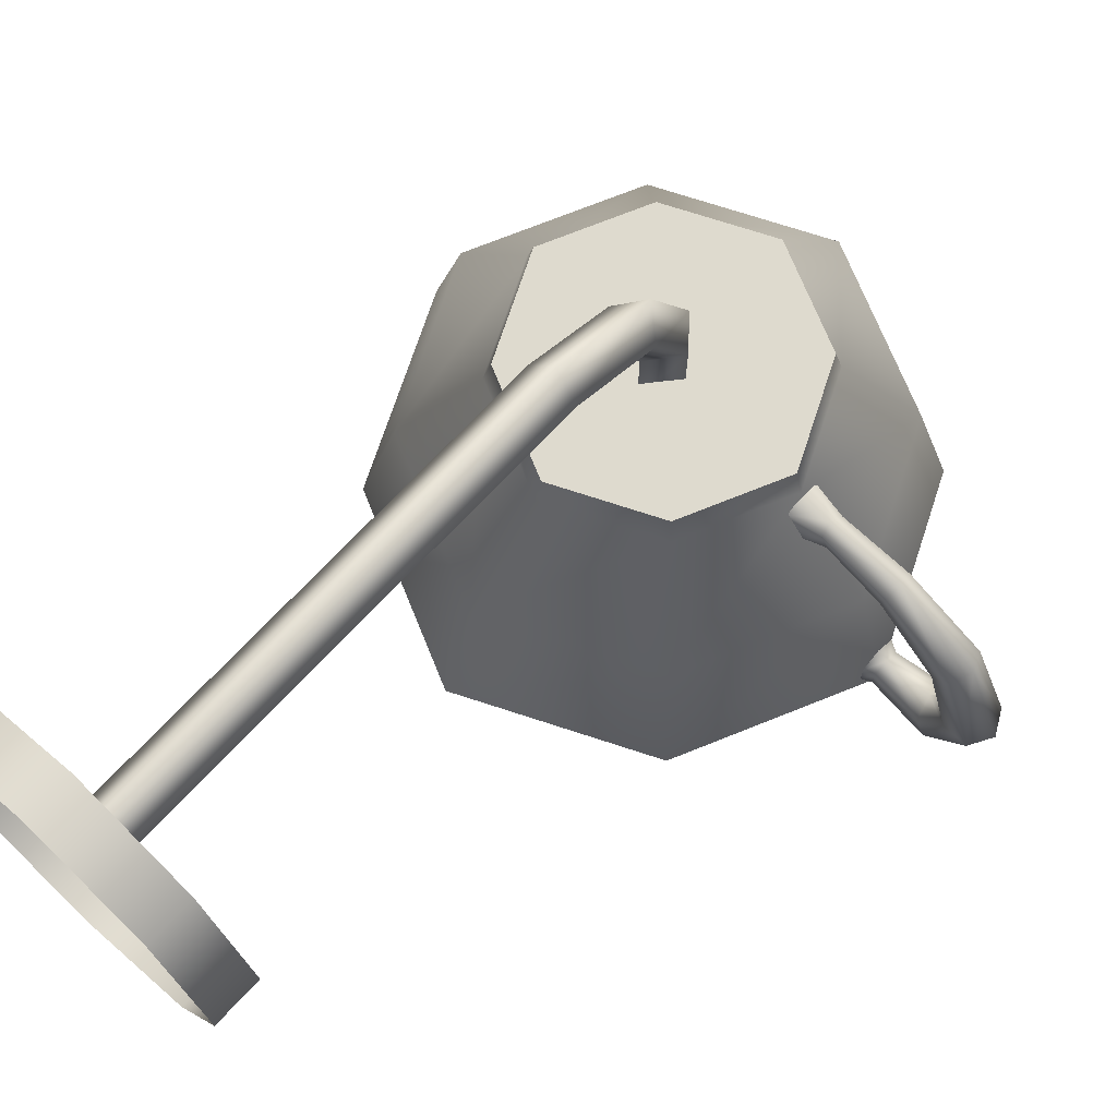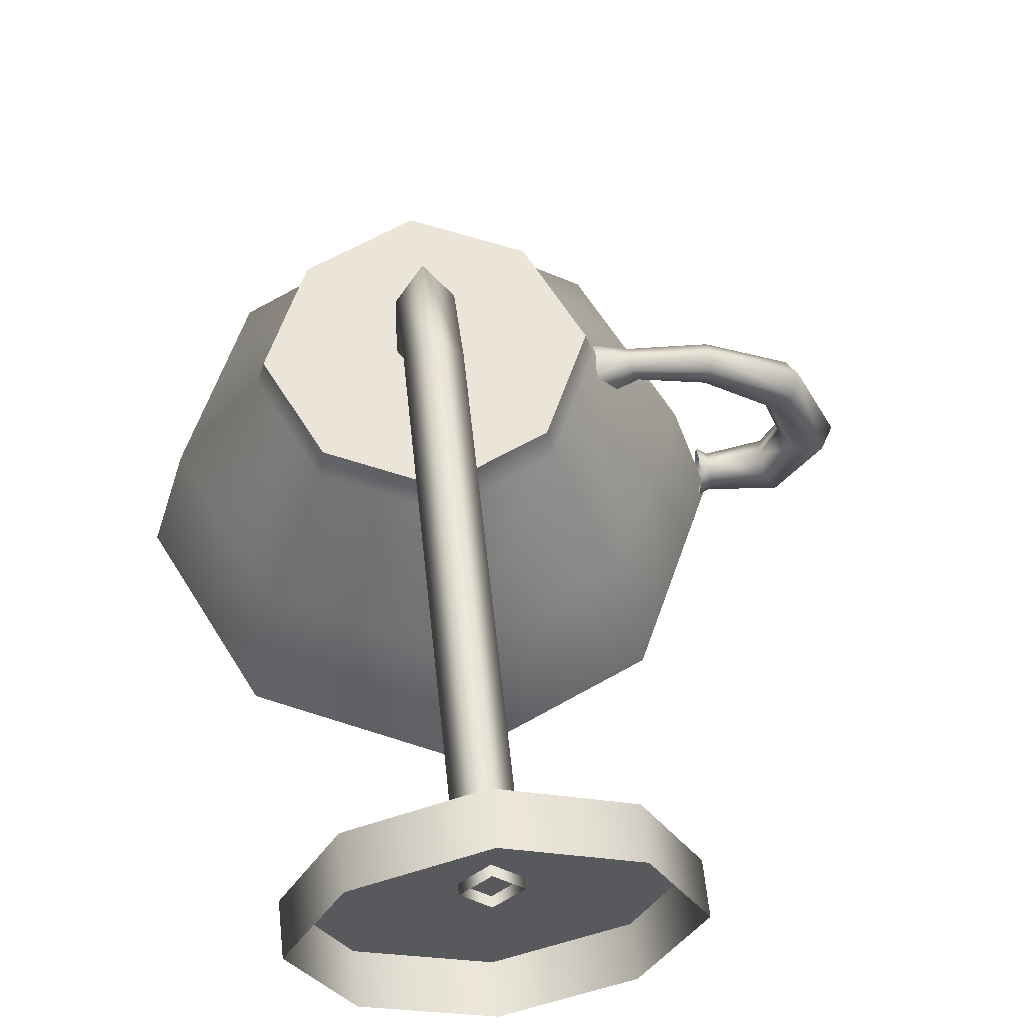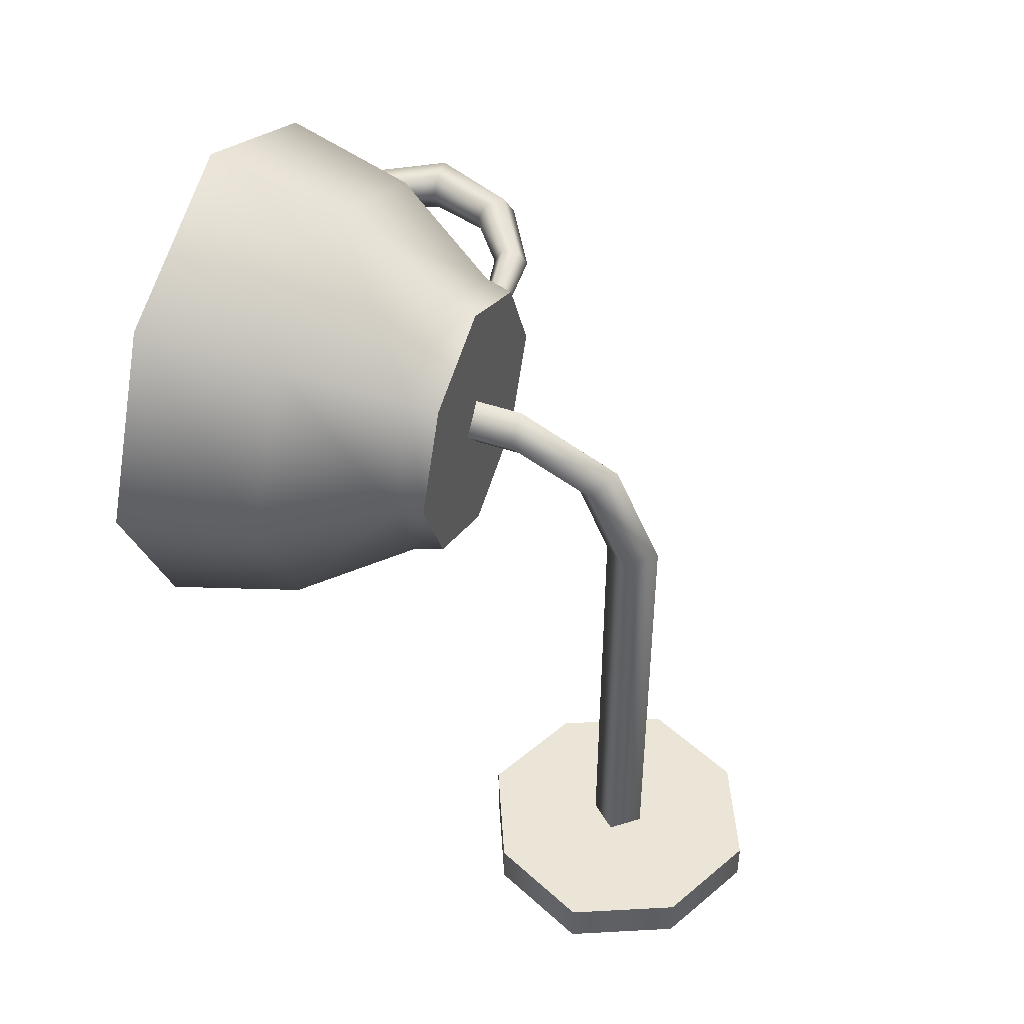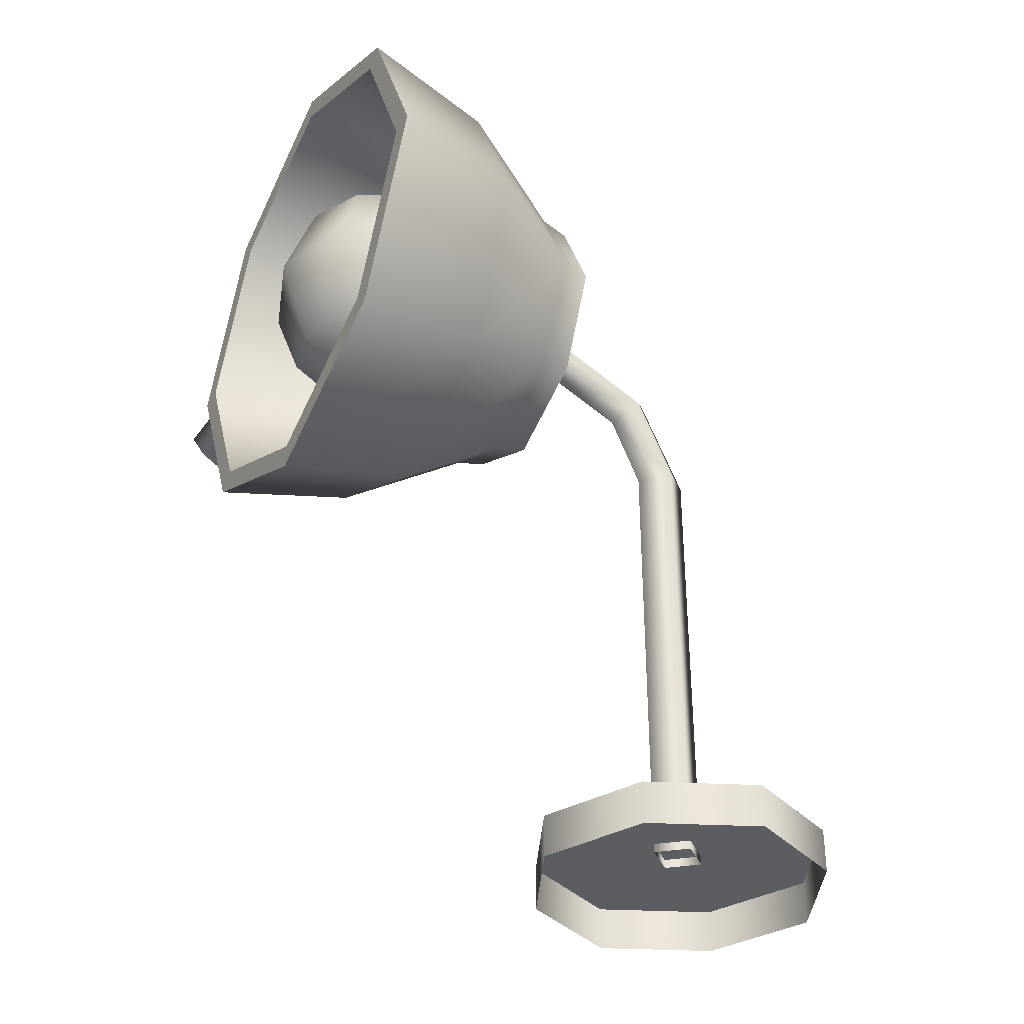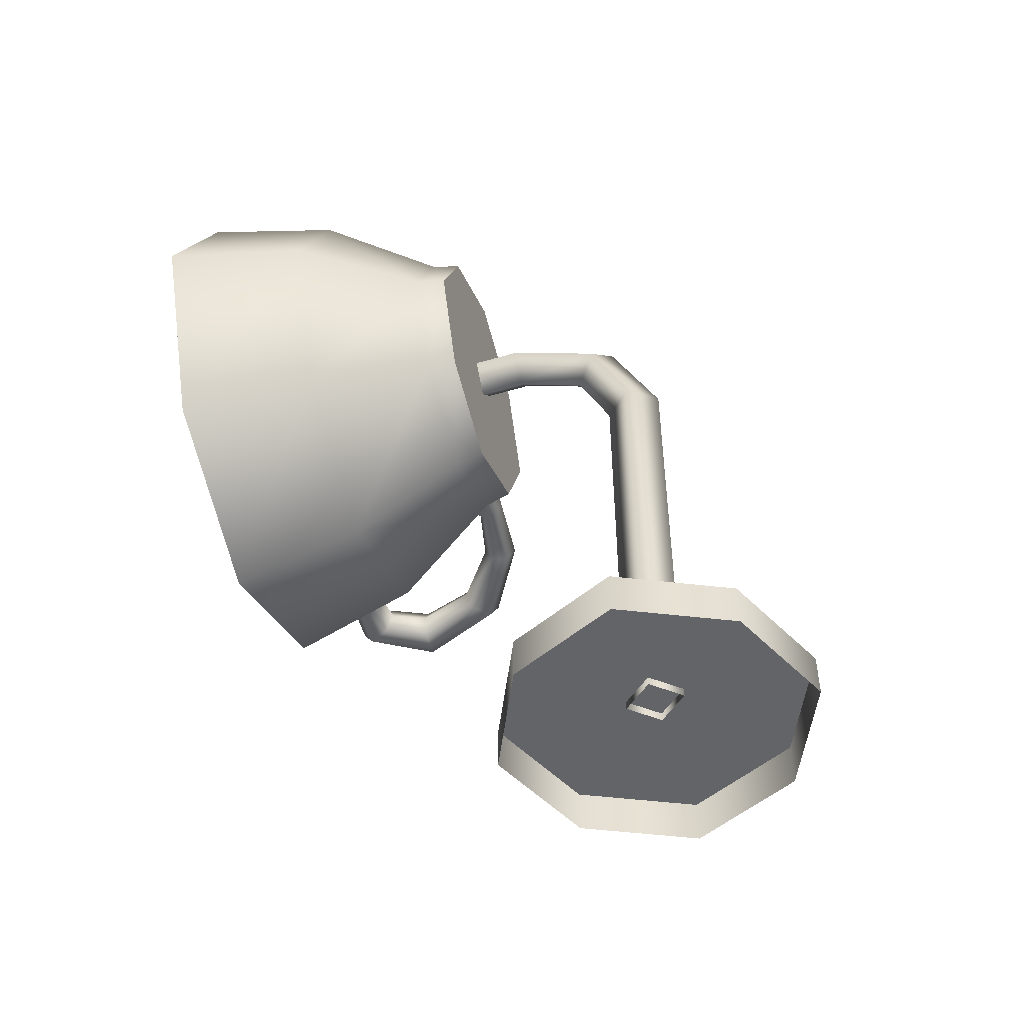
<metadata>
{"format":"obj","ext":"obj","renderer":"f3d","projection":"perspective","resolution":1024,"background":"white","views":[{"elev":71.1,"azim":-136.9,"up":"+Y"},{"elev":58.9,"azim":174.0,"up":"+Y"},{"elev":45.8,"azim":111.3,"up":"+Z"},{"elev":-35.9,"azim":61.5,"up":"+Z"},{"elev":-51.3,"azim":107.7,"up":"+Z"}]}
</metadata>
<code>
g MainCity_Prop_CoffeeStuff_06
v -0.1062 -0.2663 0.4779
v -0.1555 -0.2663 0.3717
v -0.1345 -0.1864 0.3717
v -0.09186 -0.1864 0.4636
v -0.08801 -0.1199 0.3717
v -2.441e-06 -0.2663 0.5272
v -0.06011 -0.1199 0.4319
v -0.08365 -0.1031 0.3717
v -0.05714 -0.1031 0.4289
v -2.441e-06 -0.1864 0.5062
v -2.441e-06 -0.1199 0.4598
v -2.441e-06 -0.1031 0.4554
v 0.05713 -0.1031 0.4289
v 0.06011 -0.1199 0.4319
v 0.08365 -0.1031 0.3717
v 0.09185 -0.1864 0.4636
v 0.1062 -0.2663 0.4779
v 0.08801 -0.1199 0.3717
v 0.1345 -0.1864 0.3717
v 0.1555 -0.2663 0.3717
v 0.1062 -0.2663 0.2656
v 0.09185 -0.1864 0.2799
v -2.441e-06 -0.2663 0.2163
v 0.06011 -0.1199 0.3116
v 0.05713 -0.1031 0.3146
v -2.441e-06 -0.1864 0.2373
v -2.441e-06 -0.1199 0.2837
v -2.441e-06 -0.1031 0.2881
v -0.05714 -0.1031 0.3146
v -0.06011 -0.1199 0.3116
v -0.08365 -0.1031 0.3717
v -0.08801 -0.1199 0.3717
v -0.09186 -0.1864 0.2799
v -0.1062 -0.2663 0.2656
v -0.1345 -0.1864 0.3717
v -0.1555 -0.2663 0.3717
v -0.1062 -0.2663 0.4779
v -0.1407 -0.2663 0.3717
v -0.1555 -0.2663 0.3717
v -0.09613 -0.2663 0.4679
v -2.441e-06 -0.2663 0.5272
v -2.441e-06 -0.2663 0.5125
v 0.1062 -0.2663 0.4779
v 0.09612 -0.2663 0.4679
v 0.1555 -0.2663 0.3717
v 0.1407 -0.2663 0.3717
v 0.1062 -0.2663 0.2656
v 0.09612 -0.2663 0.2756
v -2.441e-06 -0.2663 0.2163
v -2.441e-06 -0.2663 0.231
v -0.1062 -0.2663 0.2656
v -0.09613 -0.2663 0.2756
v -0.1555 -0.2663 0.3717
v -0.1407 -0.2663 0.3717
v 0.1206 -0.19 0.3717
v 0.08325 -0.1372 0.3717
v 0.05686 -0.1372 0.4286
v 0.08236 -0.19 0.4541
v 0.1407 -0.2663 0.3717
v -2.441e-06 -0.1372 0.455
v 0.09612 -0.2663 0.4679
v -2.441e-06 -0.19 0.4923
v -0.05687 -0.1372 0.4286
v -2.441e-06 -0.2663 0.5125
v -0.08236 -0.19 0.4541
v -0.08325 -0.1372 0.3717
v -0.09613 -0.2663 0.4679
v -0.1206 -0.19 0.3717
v -0.05687 -0.1372 0.3149
v -0.1407 -0.2663 0.3717
v -0.08236 -0.19 0.2894
v -2.441e-06 -0.1372 0.2885
v -0.09613 -0.2663 0.2756
v -2.441e-06 -0.19 0.2512
v 0.05686 -0.1372 0.3149
v -2.441e-06 -0.2663 0.231
v 0.08236 -0.19 0.2894
v 0.08325 -0.1372 0.3717
v 0.09612 -0.2663 0.2756
v 0.1206 -0.19 0.3717
v 0.1407 -0.2663 0.3717
v 0.05686 -0.1372 0.4286
v -0.05687 -0.1372 0.4286
v -2.441e-06 -0.1372 0.455
v -0.08325 -0.1372 0.3717
v 0.08325 -0.1372 0.3717
v -0.05687 -0.1372 0.3149
v 0.05686 -0.1372 0.3149
v -2.441e-06 -0.1372 0.2885
v -0.05714 -0.1031 0.4289
v 0.05713 -0.1031 0.4289
v -2.441e-06 -0.1031 0.4554
v 0.08365 -0.1031 0.3717
v -0.08365 -0.1031 0.3717
v 0.05713 -0.1031 0.3146
v -0.05714 -0.1031 0.3146
v -2.441e-06 -0.1031 0.2881
v -0.1503 -0.2402 0.3825
v -0.1559 -0.2378 0.3717
v -0.1502 -0.2335 0.3717
v -0.156 -0.2428 0.38
v -0.1505 -0.2541 0.3827
v -0.1868 -0.2401 0.3837
v -0.1839 -0.2334 0.3717
v -0.156 -0.2534 0.3802
v -0.1505 -0.2613 0.3717
v -0.2009 -0.2124 0.385
v -0.1934 -0.2119 0.3717
v -0.1926 -0.2536 0.3837
v -0.1857 -0.171 0.3829
v -0.181 -0.1757 0.3717
v -0.2157 -0.2133 0.385
v -0.1471 -0.1441 0.3804
v -0.1459 -0.1493 0.3717
v -0.1133 -0.1423 0.3717
v -0.1951 -0.1615 0.3829
v -0.1116 -0.1379 0.3787
v -0.1052 -0.1472 0.3717
v -0.1 -0.1408 0.3819
v -0.1496 -0.1336 0.3804
v -0.1509 -0.1284 0.3717
v -0.1083 -0.1291 0.3787
v -0.08983 -0.128 0.3819
v -0.1066 -0.1248 0.3717
v -0.08472 -0.1215 0.3717
v -0.08983 -0.128 0.3615
v -0.1083 -0.1291 0.3648
v -0.1 -0.1408 0.3615
v -0.1116 -0.1379 0.3648
v -0.1052 -0.1472 0.3717
v -0.1133 -0.1423 0.3717
v -0.1459 -0.1493 0.3717
v -0.1496 -0.1336 0.3631
v -0.1471 -0.1441 0.3631
v -0.181 -0.1757 0.3717
v -0.1951 -0.1615 0.3606
v -0.1857 -0.171 0.3606
v -0.1934 -0.2119 0.3717
v -0.1998 -0.1567 0.3717
v -0.2157 -0.2133 0.3585
v -0.2009 -0.2124 0.3585
v -0.1839 -0.2334 0.3717
v -0.2232 -0.2137 0.3717
v -0.1926 -0.2536 0.3598
v -0.1868 -0.2401 0.3598
v -0.1559 -0.2378 0.3717
v -0.1955 -0.2603 0.3717
v -0.156 -0.2534 0.3633
v -0.1559 -0.2589 0.3717
v -0.1505 -0.2541 0.3608
v -0.156 -0.2428 0.3635
v -0.1503 -0.2402 0.361
v -0.1502 -0.2335 0.3717
v 0.06186 0.06186 0.02614
v 0.09057 -1.6e-18 0.02614
v 0.06186 -0.06186 0.02614
v -0 0.09057 0.02614
v -0 -0.09057 0.02614
v -0.06186 0.06186 0.02614
v -0.06186 -0.06186 0.02614
v -0.09057 -1.6e-18 0.02614
v -0 0.09057 0.02614
v -0 0.09057 5.546e-18
v 0.06186 0.06186 3.788e-18
v 0.06186 0.06186 0.02614
v 0.09057 0 0
v 0.09057 -1.6e-18 0.02614
v 0.06186 -0.06186 -3.788e-18
v 0.06186 -0.06186 0.02614
v -0 -0.09057 -5.546e-18
v -0 -0.09057 0.02614
v -0.06186 -0.06186 -3.788e-18
v -0.06186 -0.06186 0.02614
v -0.09057 0 0
v -0.09057 -1.6e-18 0.02614
v -0.06186 0.06186 3.788e-18
v -0.06186 0.06186 0.02614
v -0 0.09057 5.546e-18
v -0 0.09057 0.02614
v -2.441e-06 -0.01639 0.2939
v 0.01429 0.0001154 0.02088
v -2.441e-06 -0.01639 0.02088
v 0.01422 0.0003055 0.2961
v -2.441e-06 0.01662 0.02089
v -2.441e-06 -0.03538 0.3358
v -2.441e-06 0.01662 0.2983
v 0.01419 -0.02343 0.3477
v -2.441e-06 -0.01203 0.3591
v -2.441e-06 -0.07583 0.3543
v 0.01429 -0.07498 0.3715
v -2.441e-06 -0.07428 0.3882
v -2.441e-06 -0.1188 0.3882
v 0.01429 -0.1188 0.3713
v -2.441e-06 -0.1188 0.3543
v -0.0143 0.0001154 0.02088
v -2.441e-06 -0.01639 0.2939
v -2.441e-06 -0.01639 0.02088
v -0.01422 0.0003052 0.2961
v -2.441e-06 0.01662 0.02089
v -2.441e-06 0.01662 0.2983
v -2.441e-06 -0.01203 0.3591
v -0.0142 -0.02343 0.3477
v -2.441e-06 -0.03538 0.3358
v -2.441e-06 -0.07428 0.3882
v -0.0143 -0.07498 0.3715
v -2.441e-06 -0.07583 0.3543
v -2.441e-06 -0.1188 0.3543
v -0.0143 -0.1188 0.3713
v -2.441e-06 -0.1188 0.3882
v 0.05209 -0.2061 0.3196
v -1.221e-06 -0.154 0.3197
v -1.221e-06 -0.2061 0.3006
v 0.04124 -0.1648 0.3305
v 0.07114 -0.2061 0.3717
v -1.221e-06 -0.1349 0.3717
v 0.05209 -0.154 0.3717
v 0.05209 -0.2061 0.4238
v 0.04124 -0.1648 0.413
v -1.221e-06 -0.2061 0.4429
v -1.221e-06 -0.154 0.4238
v -1.221e-06 -0.154 0.3197
v -0.05209 -0.154 0.3717
v -0.04124 -0.1648 0.3305
v -1.221e-06 -0.2061 0.3006
v -0.05209 -0.2061 0.3196
v -0.07115 -0.2061 0.3717
v -0.04124 -0.1648 0.413
v -1.221e-06 -0.154 0.4238
v -0.05209 -0.2061 0.4238
v -1.221e-06 -0.2061 0.4429
v 0.05209 -0.2061 0.4238
v -1.221e-06 -0.2582 0.4238
v -1.221e-06 -0.2061 0.4429
v 0.04124 -0.2473 0.413
v 0.07114 -0.2061 0.3717
v 0.05209 -0.2582 0.3717
v -1.221e-06 -0.2772 0.3717
v 0.04124 -0.2473 0.3305
v 0.05209 -0.2061 0.3196
v -1.221e-06 -0.2061 0.3006
v -1.221e-06 -0.2582 0.3196
v -0.05209 -0.2582 0.3717
v -1.221e-06 -0.2582 0.4238
v -1.221e-06 -0.2582 0.3196
v -0.04124 -0.2473 0.413
v -1.221e-06 -0.2061 0.4429
v -0.05209 -0.2061 0.4238
v -0.07115 -0.2061 0.3717
v -0.04124 -0.2473 0.3305
v -0.05209 -0.2061 0.3196
v -1.221e-06 -0.2061 0.3006
g MainCity_Prop_CoffeeStuff_06_0
f 3 2 1
f 4 3 1
f 5 3 4
f 4 1 6
f 7 5 4
f 8 5 7
f 9 8 7
f 10 4 6
f 7 4 10
f 9 7 11
f 11 7 10
f 12 9 11
f 12 11 13
f 11 14 13
f 11 10 14
f 13 14 15
f 16 10 6
f 10 16 14
f 17 16 6
f 14 18 15
f 14 16 18
f 19 16 17
f 16 19 18
f 20 19 17
f 19 20 21
f 22 19 21
f 18 19 22
f 22 21 23
f 15 18 24
f 24 18 22
f 25 15 24
f 26 22 23
f 24 22 26
f 25 24 27
f 27 24 26
f 28 25 27
f 28 27 29
f 27 30 29
f 27 26 30
f 29 30 31
f 30 32 31
f 33 26 23
f 26 33 30
f 30 33 32
f 34 33 23
f 33 35 32
f 35 33 34
f 36 35 34
f 39 38 37
f 38 40 37
f 37 40 41
f 40 42 41
f 41 42 43
f 42 44 43
f 43 44 45
f 44 46 45
f 45 46 47
f 46 48 47
f 47 48 49
f 48 50 49
f 49 50 51
f 50 52 51
f 51 52 53
f 52 54 53
f 57 56 55
f 58 57 55
f 58 55 59
f 60 57 58
f 61 58 59
f 62 60 58
f 62 58 61
f 63 60 62
f 64 62 61
f 65 63 62
f 65 62 64
f 66 63 65
f 67 65 64
f 68 66 65
f 68 65 67
f 69 66 68
f 70 68 67
f 71 69 68
f 71 68 70
f 72 69 71
f 73 71 70
f 74 72 71
f 74 71 73
f 75 72 74
f 76 74 73
f 77 75 74
f 77 74 76
f 78 75 77
f 79 77 76
f 80 78 77
f 80 77 79
f 81 80 79
f 84 83 82
f 83 85 82
f 85 86 82
f 86 85 87
f 88 86 87
f 89 88 87
f 92 91 90
f 91 93 90
f 93 94 90
f 94 93 95
f 96 94 95
f 97 96 95
f 100 99 98
f 99 101 98
f 98 101 102
f 101 99 103
f 99 104 103
f 101 105 102
f 102 105 106
f 103 104 107
f 104 108 107
f 101 103 109
f 105 101 109
f 107 108 110
f 108 111 110
f 103 107 112
f 109 103 112
f 110 111 113
f 111 114 113
f 114 115 113
f 107 110 116
f 112 107 116
f 115 117 113
f 115 118 117
f 118 119 117
f 110 113 120
f 113 117 120
f 116 110 120
f 116 120 121
f 117 119 122
f 117 122 120
f 120 122 121
f 119 123 122
f 122 123 124
f 122 124 121
f 123 125 124
f 124 125 126
f 127 124 126
f 121 124 127
f 127 126 128
f 129 127 128
f 129 128 130
f 131 129 130
f 131 132 129
f 133 127 129
f 133 121 127
f 132 134 129
f 134 133 129
f 132 135 134
f 133 136 121
f 136 133 134
f 135 137 134
f 137 136 134
f 135 138 137
f 136 139 121
f 139 116 121
f 112 116 139
f 140 136 137
f 136 140 139
f 138 141 137
f 141 140 137
f 138 142 141
f 143 112 139
f 140 143 139
f 109 112 143
f 144 140 141
f 140 144 143
f 142 145 141
f 145 144 141
f 142 146 145
f 147 109 143
f 144 147 143
f 105 109 147
f 148 144 145
f 144 148 147
f 149 105 147
f 148 149 147
f 105 149 106
f 106 149 148
f 150 106 148
f 151 148 145
f 150 148 151
f 146 151 145
f 152 150 151
f 152 151 146
f 153 152 146
f 156 155 154
f 156 154 157
f 158 156 157
f 157 159 158
f 159 160 158
f 159 161 160
f 164 163 162
f 165 164 162
f 166 164 165
f 167 166 165
f 168 166 167
f 169 168 167
f 170 168 169
f 171 170 169
f 172 170 171
f 173 172 171
f 174 172 173
f 175 174 173
f 176 174 175
f 177 176 175
f 178 176 177
f 179 178 177
f 182 181 180
f 181 183 180
f 181 184 183
f 180 183 185
f 184 186 183
f 183 187 185
f 183 186 187
f 186 188 187
f 185 187 189
f 187 188 190
f 187 190 189
f 188 191 190
f 191 192 190
f 192 193 190
f 190 193 189
f 193 194 189
f 197 196 195
f 196 198 195
f 195 198 199
f 198 200 199
f 200 198 201
f 198 196 202
f 198 202 201
f 196 203 202
f 201 202 204
f 202 203 205
f 202 205 204
f 203 206 205
f 206 207 205
f 207 208 205
f 205 208 204
f 208 209 204
f 212 211 210
f 211 213 210
f 214 210 213
f 213 211 215
f 216 214 213
f 216 213 215
f 214 216 217
f 216 218 217
f 219 217 218
f 220 219 218
f 218 216 220
f 216 215 220
f 222 215 221
f 223 222 221
f 221 224 223
f 224 225 223
f 222 223 225
f 226 222 225
f 222 227 215
f 222 226 227
f 227 228 215
f 226 229 227
f 228 227 229
f 230 228 229
f 233 232 231
f 232 234 231
f 235 231 234
f 234 232 236
f 236 235 234
f 232 237 236
f 236 238 235
f 238 239 235
f 240 239 238
f 241 240 238
f 241 238 236
f 237 241 236
f 237 243 242
f 244 237 242
f 243 245 242
f 243 246 245
f 246 247 245
f 245 247 248
f 242 245 248
f 242 248 249
f 249 244 242
f 248 250 249
f 244 249 250
f 251 244 250

</code>
